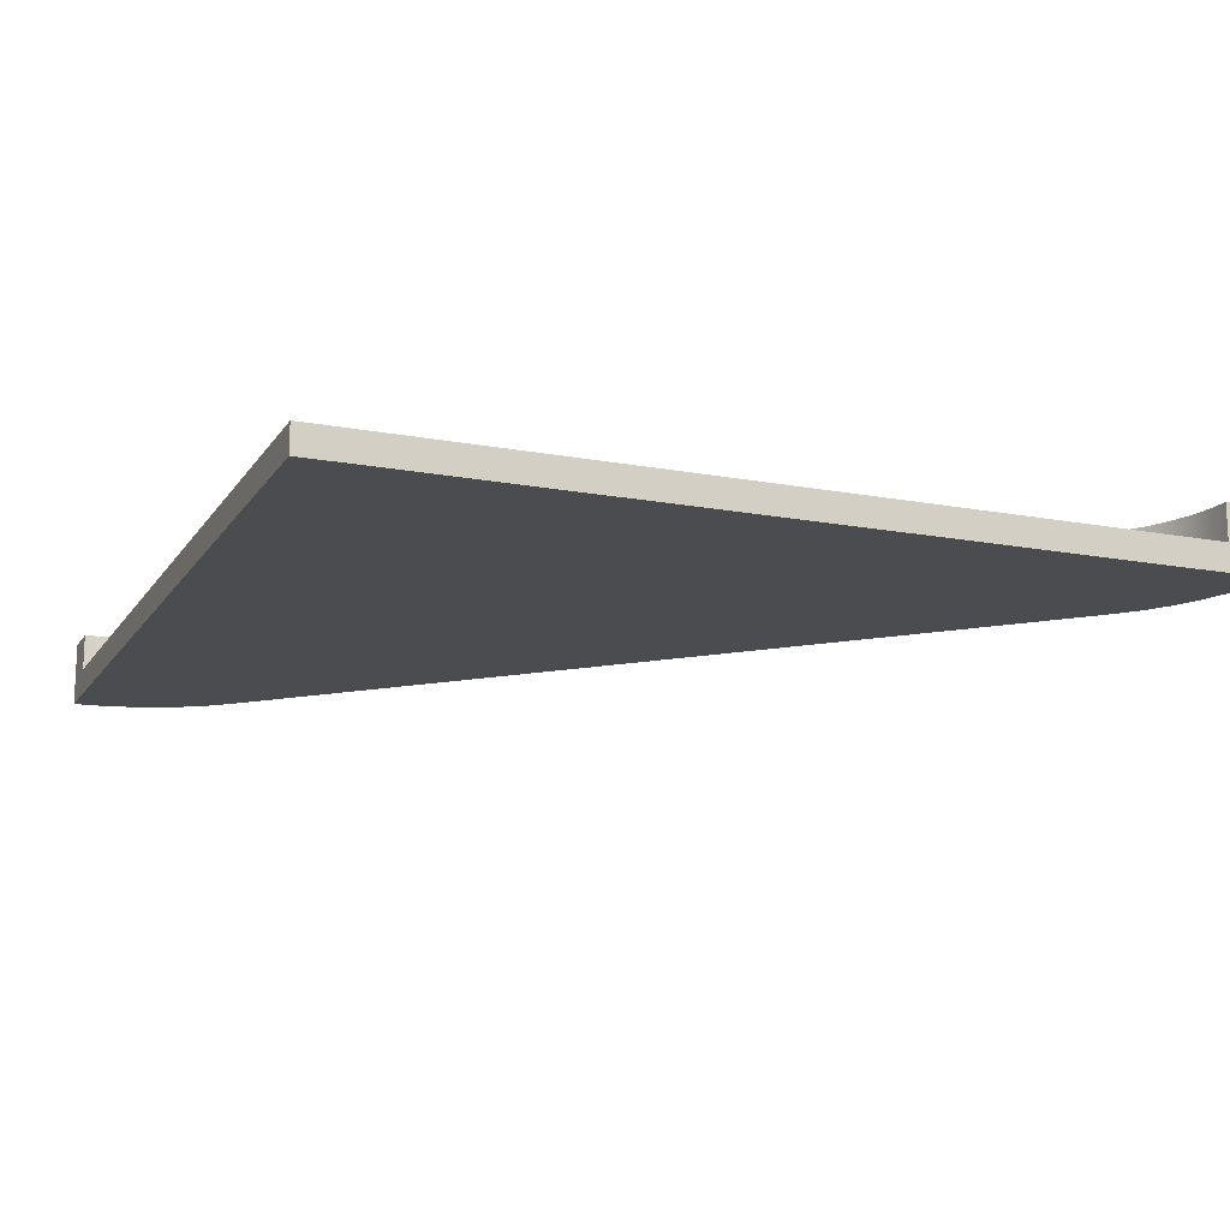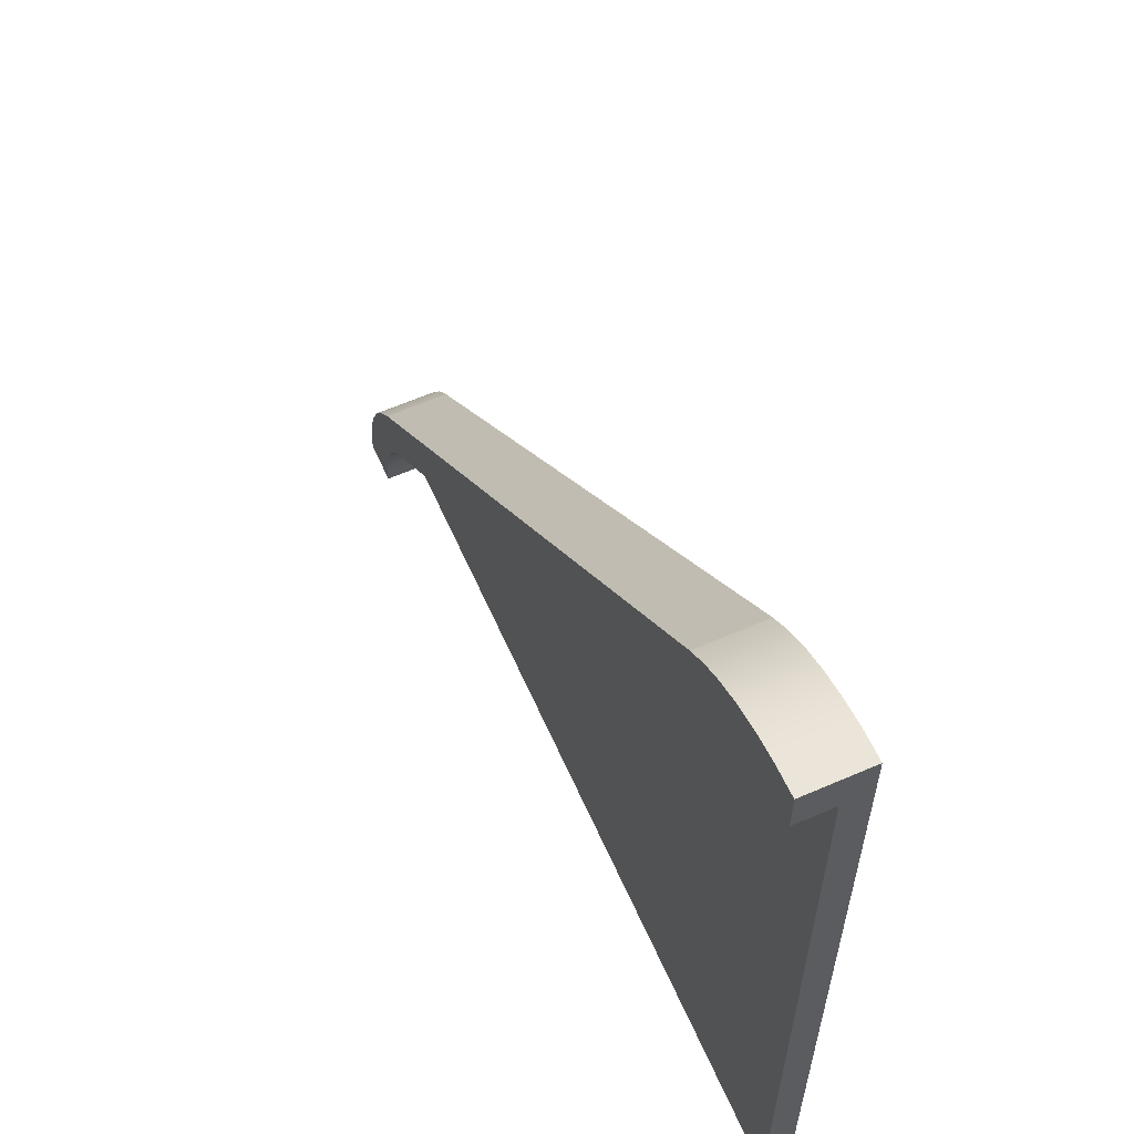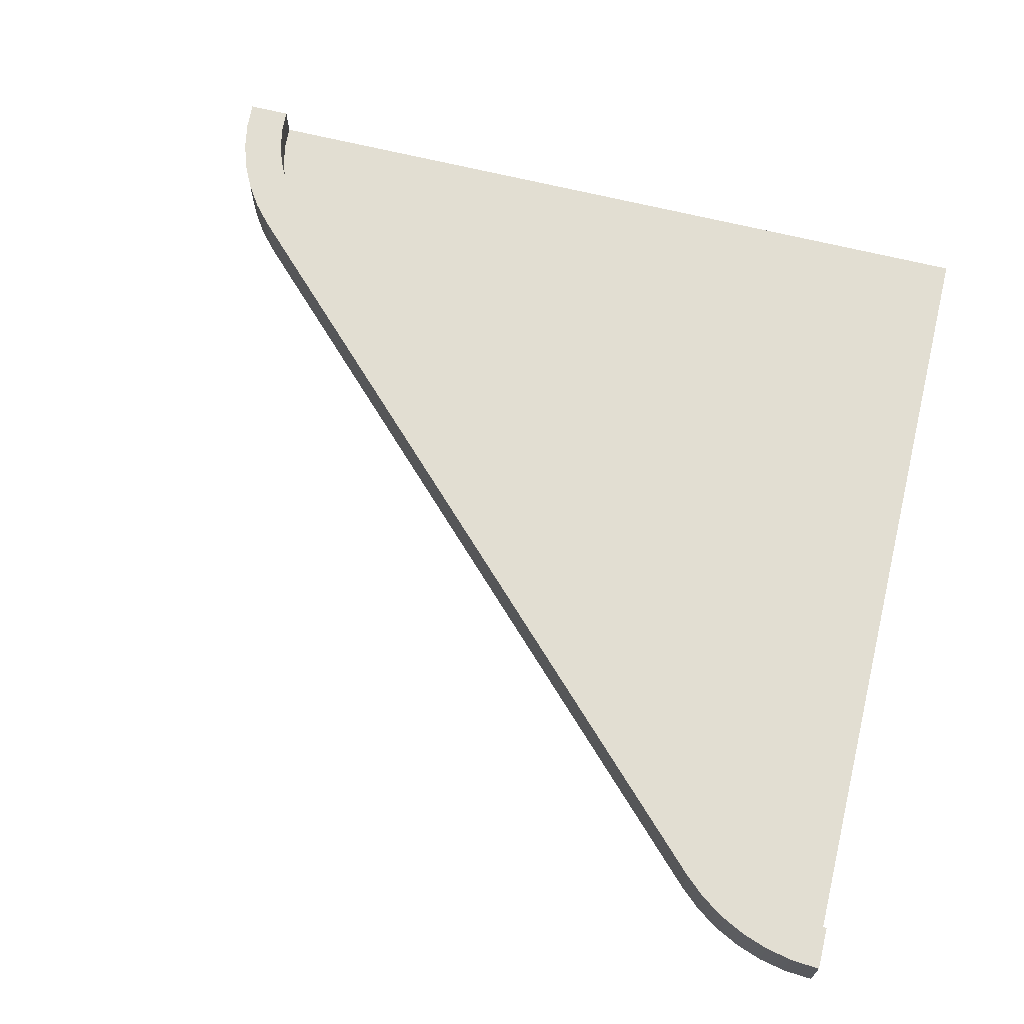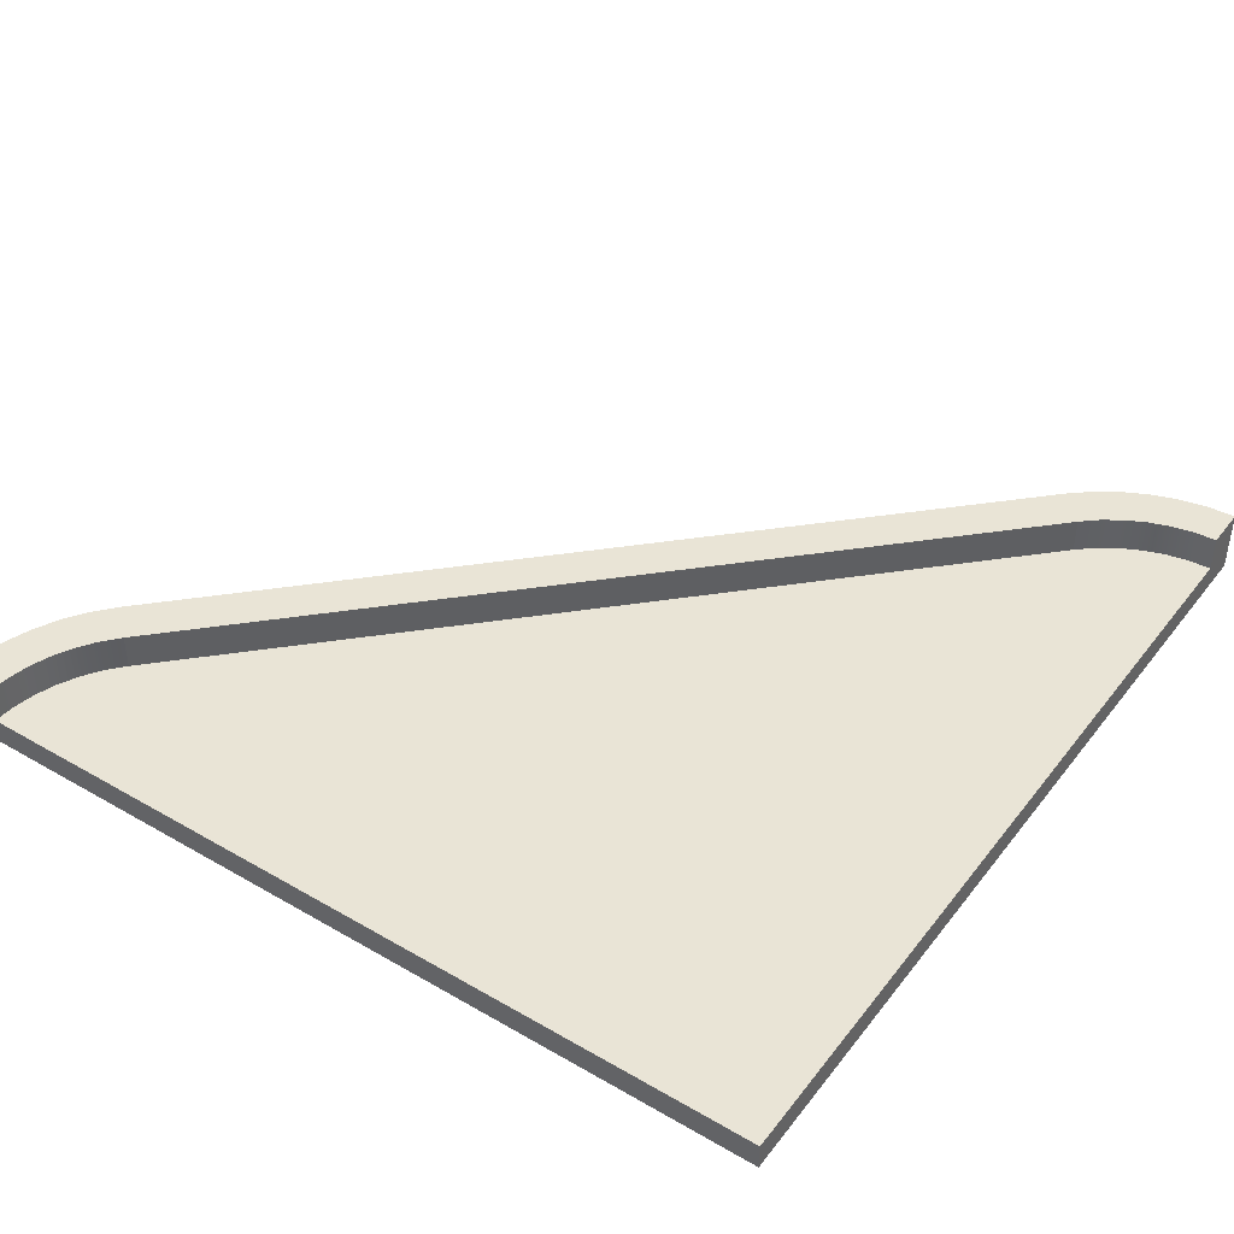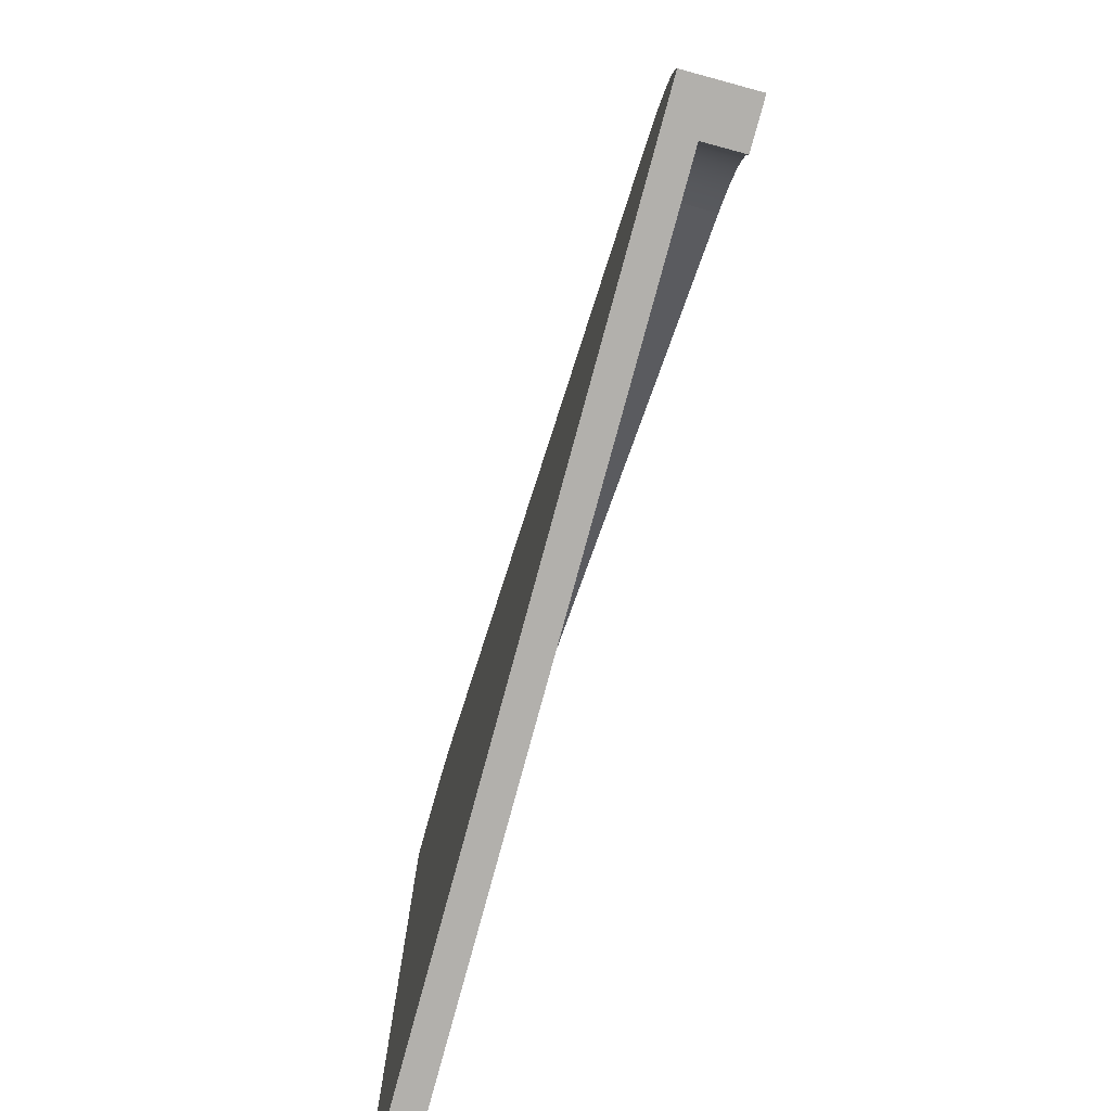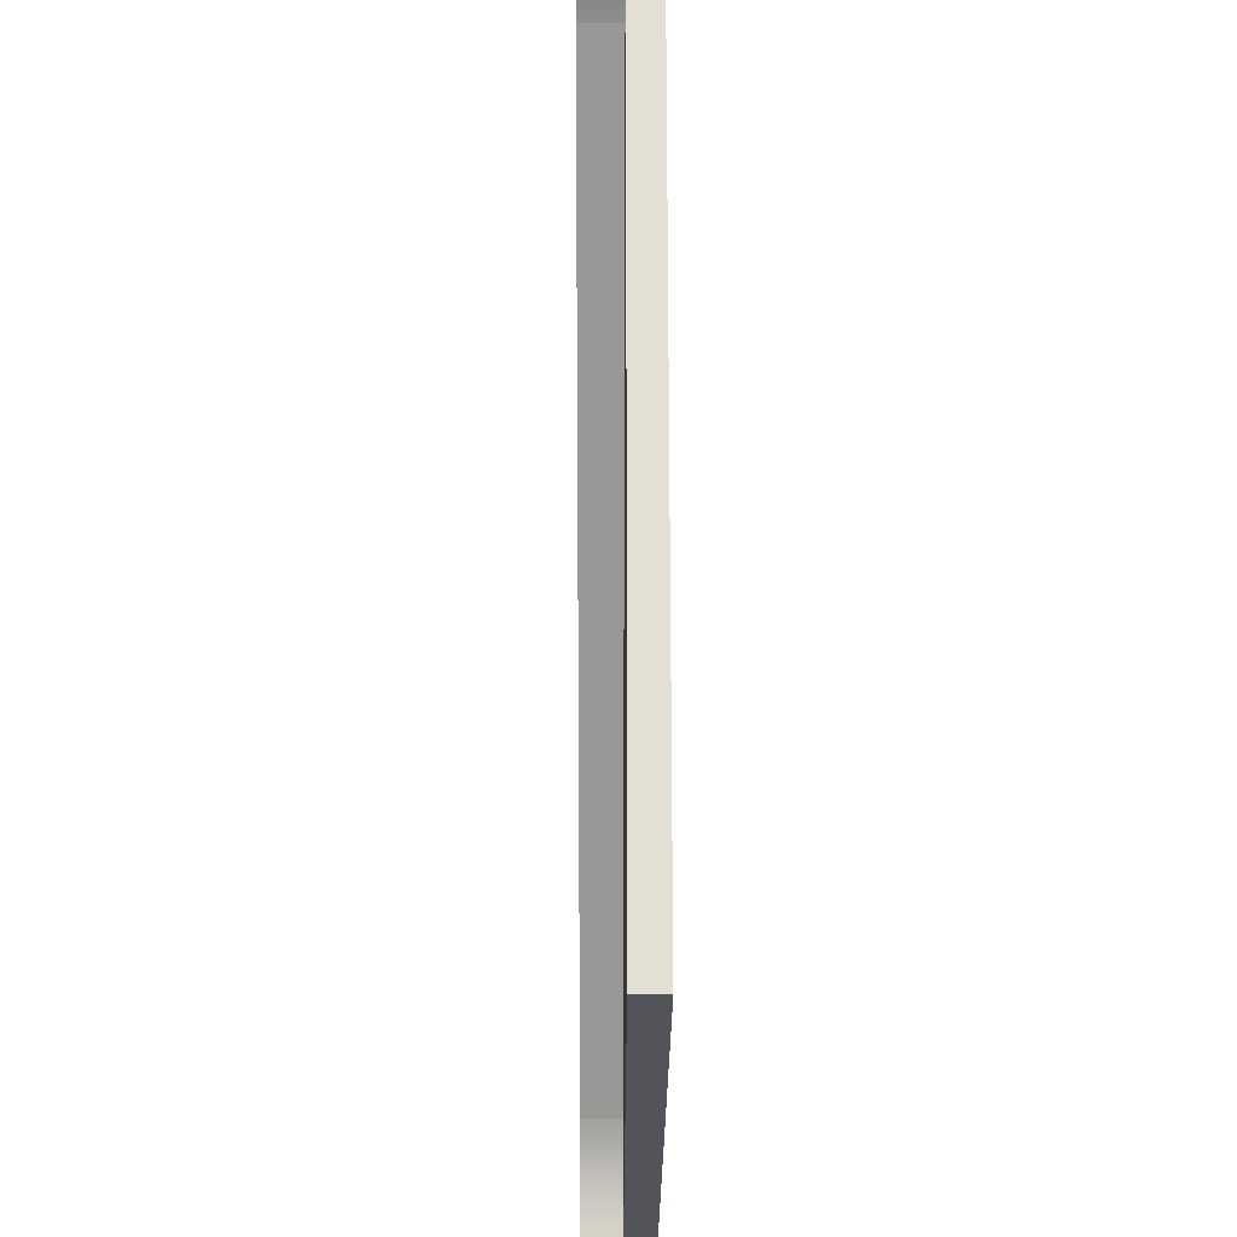
<metadata>
{"format":"obj","ext":"obj","renderer":"f3d","projection":"perspective","resolution":1024,"background":"white","views":[{"elev":-15.1,"azim":-112.1,"up":"+Y"},{"elev":61.2,"azim":-113.9,"up":"+Z"},{"elev":68.0,"azim":103.7,"up":"+Y"},{"elev":42.4,"azim":-145.4,"up":"+Y"},{"elev":-78.6,"azim":74.8,"up":"+Z"},{"elev":-23.7,"azim":-90.1,"up":"+Z"}]}
</metadata>
<code>
g skewLargeCornerOpen
v -0.9999 6.697e-17 -0.9999
v -0.9999 0.06333 -0.9999
v -0.9999 1.621e-16 0.8999
v -0.9999 0.06333 0.8999
v 0.8999 6.697e-17 -0.9999
v 0.8999 0.06333 -0.9999
v 0.8965 0.06333 -0.9477
v 0.8863 0.06333 -0.8964
v 0.8695 0.06333 -0.8468
v 0.8463 0.06333 -0.7999
v 0.8173 0.06333 -0.7564
v 0.7828 0.06333 -0.7171
v -0.7171 0.06333 0.7828
v -0.7564 0.06333 0.8173
v -0.7999 0.06333 0.8463
v -0.8468 0.06333 0.8695
v -0.8964 0.06333 0.8863
v -0.9477 0.06333 0.8965
v 0.9999 0 -0.9999
v 0.9956 2.517e-18 -0.9346
v 0.9829 5.474e-18 -0.8705
v 0.9618 8.82e-18 -0.8086
v 0.9329 1.25e-17 -0.7499
v 0.8966 1.644e-17 -0.6955
v 0.8535 2.059e-17 -0.6464
v -0.6464 1.415e-16 0.8535
v -0.6955 1.458e-16 0.8966
v -0.7499 1.498e-16 0.9329
v -0.8086 1.535e-16 0.9618
v -0.8705 1.568e-16 0.9829
v -0.9346 1.597e-16 0.9956
v -0.9999 1.128e-16 0.9999
v 0.9999 0.1467 -0.9999
v 0.9956 0.1467 -0.9346
v 0.8999 0.1467 -0.9999
v 0.9829 0.1467 -0.8705
v 0.9618 0.1467 -0.8086
v 0.9329 0.1467 -0.7499
v 0.8966 0.1467 -0.6955
v 0.8965 0.1467 -0.9477
v 0.8535 0.1467 -0.6464
v 0.8863 0.1467 -0.8964
v 0.8695 0.1467 -0.8468
v 0.8463 0.1467 -0.7999
v 0.8173 0.1467 -0.7564
v 0.7828 0.1467 -0.7171
v -0.6464 0.1467 0.8535
v -0.7171 0.1467 0.7828
v -0.6955 0.1467 0.8966
v -0.7499 0.1467 0.9329
v -0.7564 0.1467 0.8173
v -0.8086 0.1467 0.9618
v -0.7999 0.1467 0.8463
v -0.8468 0.1467 0.8695
v -0.8705 0.1467 0.9829
v -0.8964 0.1467 0.8863
v -0.9346 0.1467 0.9956
v -0.9477 0.1467 0.8965
v -0.9999 0.1467 0.9999
v -0.9999 0.1467 0.8999
f 3 2 1
f 2 3 4
f 2 5 1
f 5 2 6
f 2 7 6
f 7 2 8
f 8 2 9
f 9 2 10
f 10 2 11
f 11 2 12
f 12 2 13
f 13 2 14
f 14 2 15
f 15 2 16
f 16 2 17
f 17 2 18
f 18 2 4
f 20 5 19
f 5 20 21
f 5 21 22
f 5 22 23
f 5 23 24
f 5 24 1
f 1 24 25
f 1 25 26
f 1 26 27
f 1 27 28
f 1 28 29
f 1 29 30
f 1 30 31
f 1 31 32
f 1 32 3
f 35 34 33
f 34 35 36
f 36 35 37
f 37 35 38
f 38 35 39
f 39 35 40
f 39 40 41
f 41 40 42
f 41 42 43
f 41 43 44
f 41 44 45
f 41 45 46
f 41 46 47
f 47 46 48
f 47 48 49
f 49 48 50
f 50 48 51
f 50 51 52
f 52 51 53
f 52 53 54
f 52 54 55
f 55 54 56
f 55 56 57
f 57 56 58
f 57 58 59
f 59 58 60
f 41 24 39
f 24 41 25
f 38 22 37
f 22 38 23
f 39 23 38
f 23 39 24
f 37 21 36
f 21 37 22
f 36 20 34
f 20 36 21
f 32 4 3
f 4 32 60
f 60 32 59
f 50 29 28
f 29 50 52
f 7 35 6
f 35 7 40
f 11 44 10
f 44 11 45
f 12 45 11
f 45 12 46
f 14 48 13
f 48 14 51
f 53 14 15
f 14 53 51
f 13 46 12
f 46 13 48
f 58 17 18
f 17 58 56
f 4 58 18
f 58 4 60
f 9 42 8
f 42 9 43
f 52 30 29
f 30 52 55
f 34 19 33
f 19 34 20
f 5 33 19
f 33 5 6
f 33 6 35
f 54 15 16
f 15 54 53
f 10 43 9
f 43 10 44
f 31 59 32
f 59 31 57
f 17 54 16
f 54 17 56
f 55 31 30
f 31 55 57
f 8 40 7
f 40 8 42
f 47 27 26
f 27 47 49
f 49 28 27
f 28 49 50
f 47 25 41
f 25 47 26

</code>
